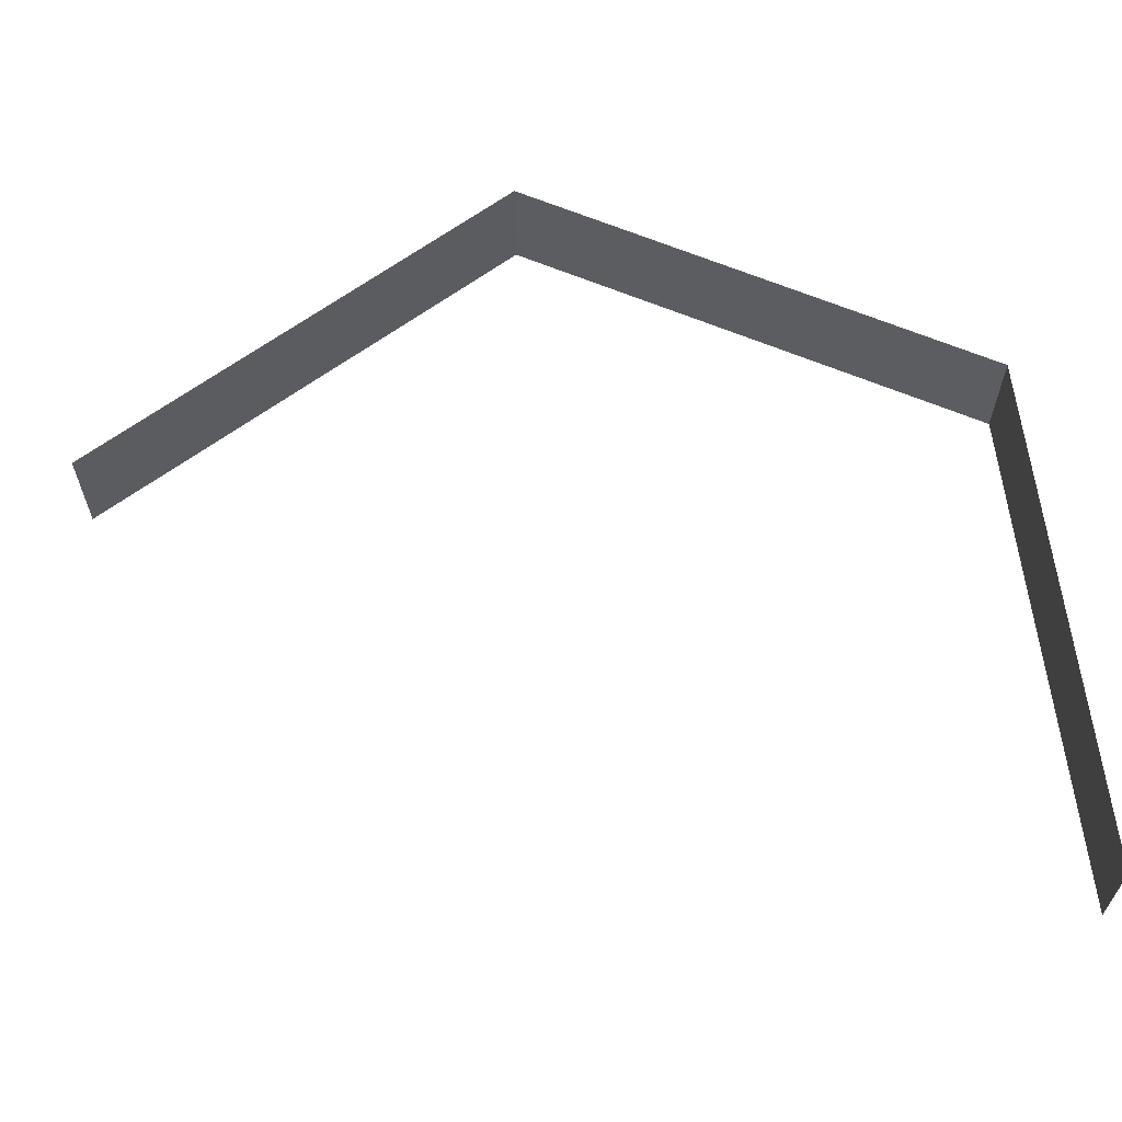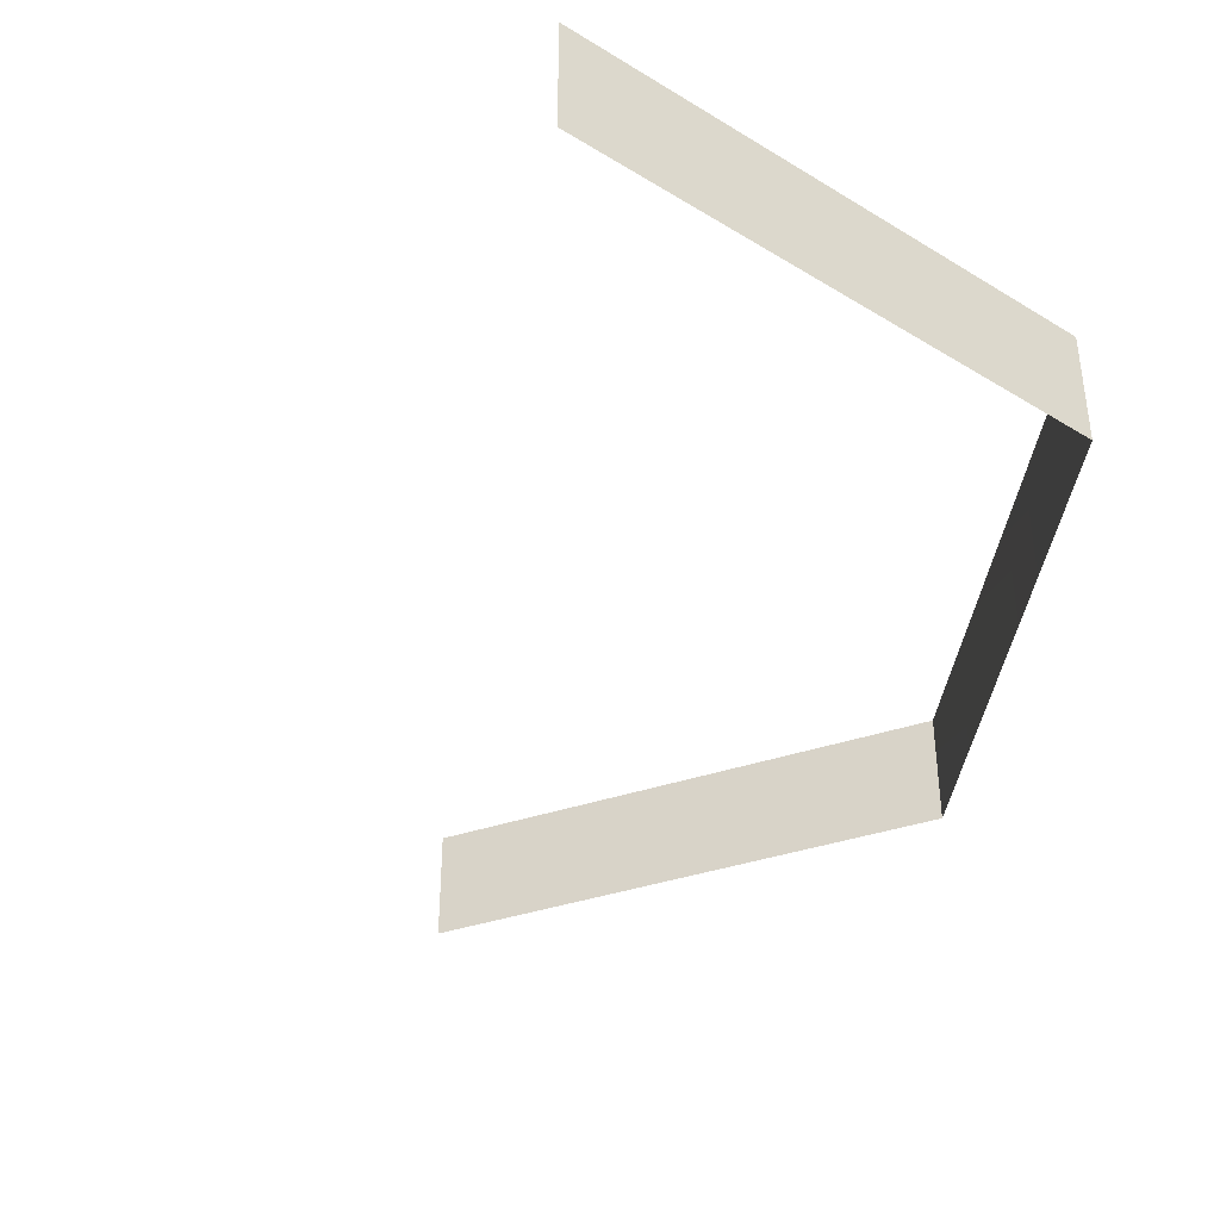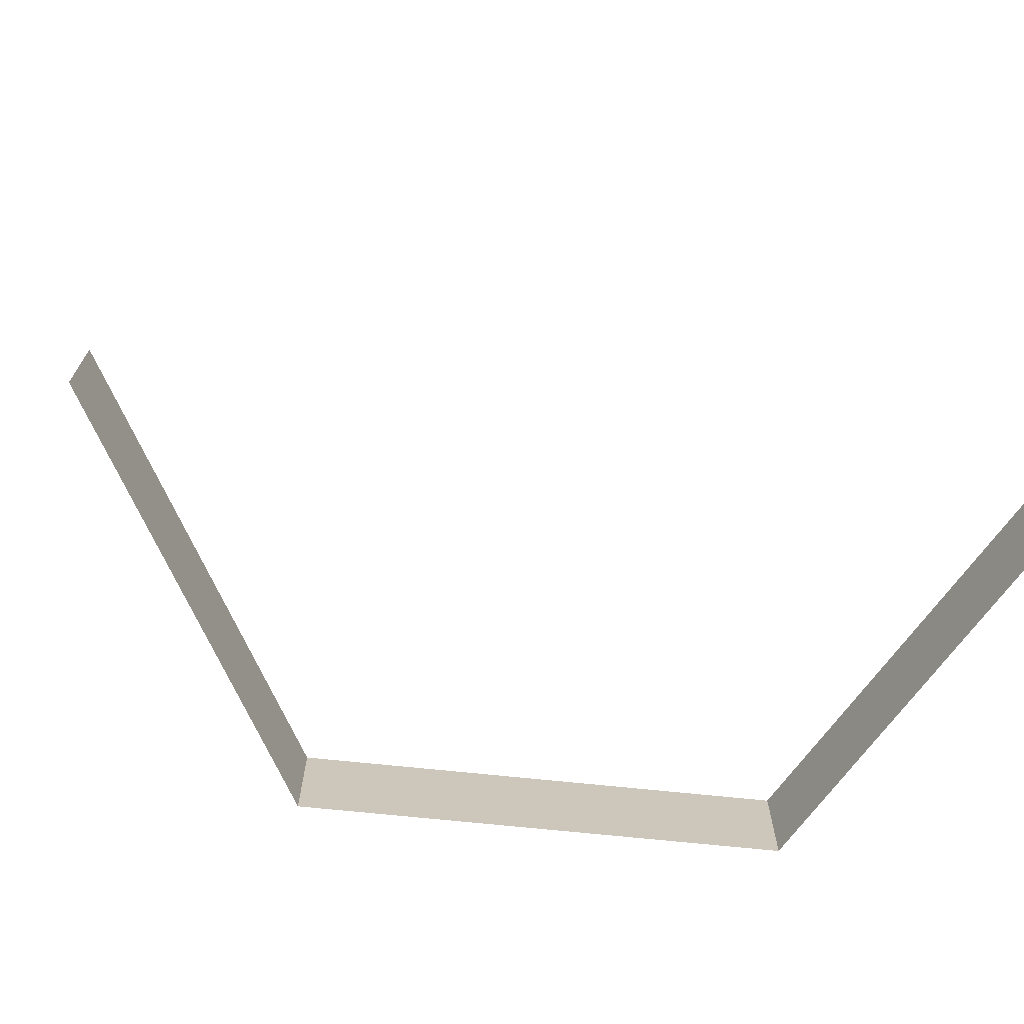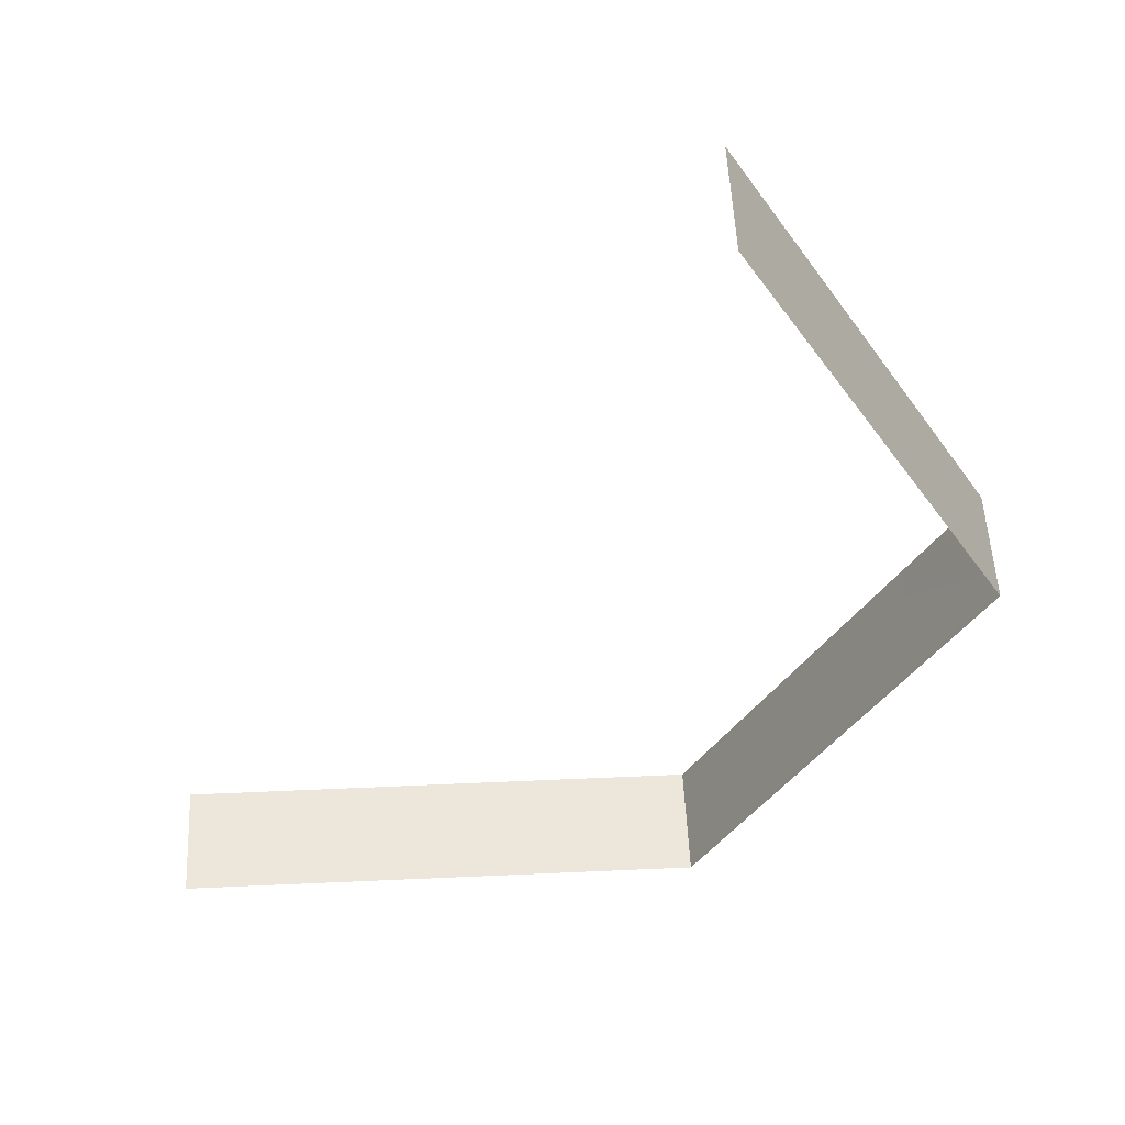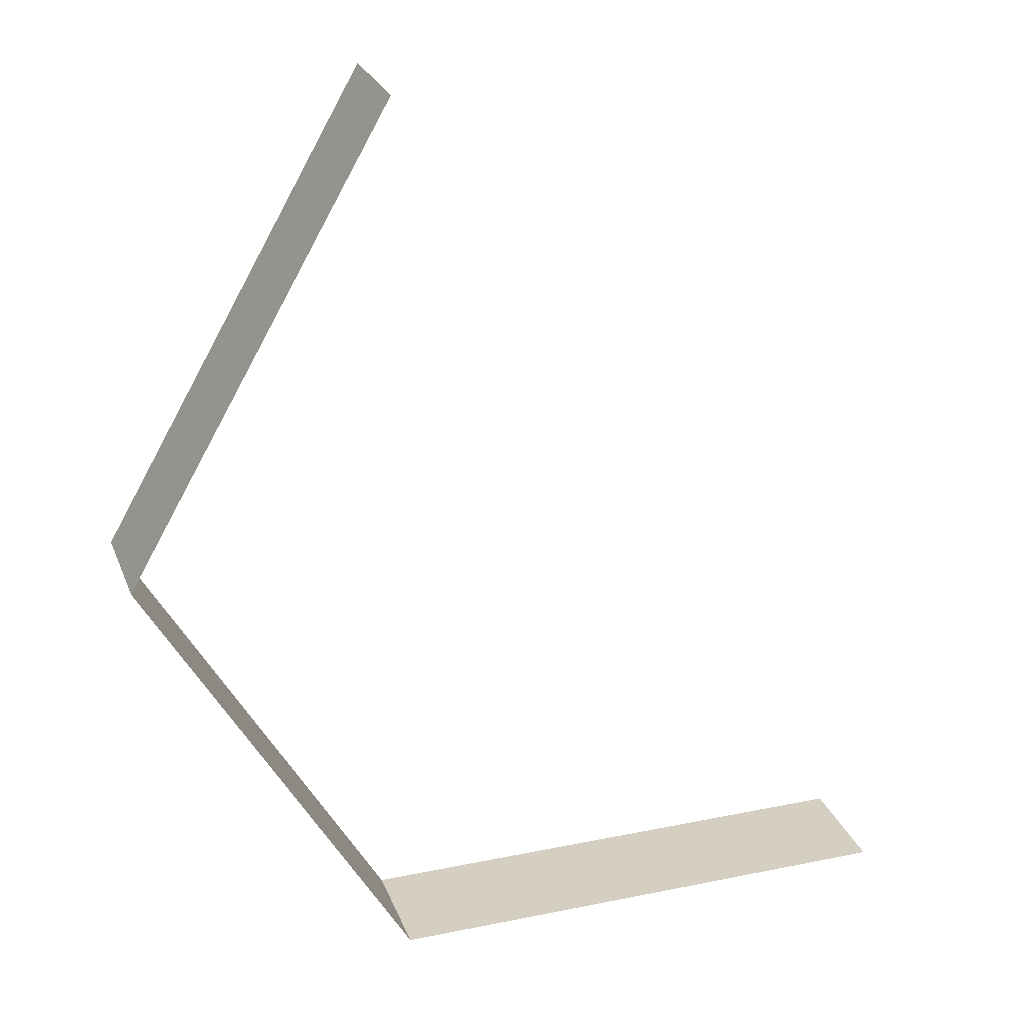
<metadata>
{"format":"obj","ext":"obj","renderer":"f3d","projection":"perspective","resolution":1024,"background":"white","views":[{"elev":63.3,"azim":-96.9,"up":"+Z"},{"elev":-39.3,"azim":-37.4,"up":"+Z"},{"elev":-69.2,"azim":-126.0,"up":"+Z"},{"elev":52.4,"azim":-2.8,"up":"+Y"},{"elev":25.9,"azim":161.9,"up":"+Y"}]}
</metadata>
<code>
v  0.01 0.0015 0.0015
v  0.01 -0.0015 0.0015
v  0.01 -0.0015 -0.0015
v  0.01 0.0015 -0.0015
v  0.015 0.015 -0.015
v  0.015 -0.015 -0.015
v  0.015 0.015 0.015
v  0.015 -0.015 0.015
v  0 0 -0
o shape0
g shape0
f 1 2 3 4
f 5 4 3 6
f 7 1 4 5
f 2 8 6 3
f 1 7 8 2
f 9 7 5
f 9 5 6
f 9 6 8
f 9 8 7
v  2420 4110 -449.9
v  4793 0.1972 -449.9
v  2397 4151 -500
v  4793 0.1972 -500
v  2397 -4151 -500
v  2397 -4151 -449.9
v  -2345 -4151 -449.9
v  -2397 -4151 -500
v  2397 4151 550
v  4793 0.1972 550
v  2420 4110 499.5
v  4793 0.1972 499.5
v  2397 -4151 499.5
v  2397 -4151 550
v  -2345 -4151 499.5
v  -2397 -4151 550
o shape0__Dot2D_rep
g shape0__Dot2D_rep
f 10 11 12
f 11 13 12
f 14 13 15
f 13 11 15
f 16 17 15
f 17 14 15
f 18 19 20
f 19 21 20
f 22 21 23
f 21 19 23
f 11 10 21
f 10 20 21
f 15 11 22
f 11 21 22
f 12 18 20
f 24 16 22
f 16 15 22
f 25 17 24
f 23 25 22
f 25 24 22
f 10 12 20
f 17 16 24

</code>
